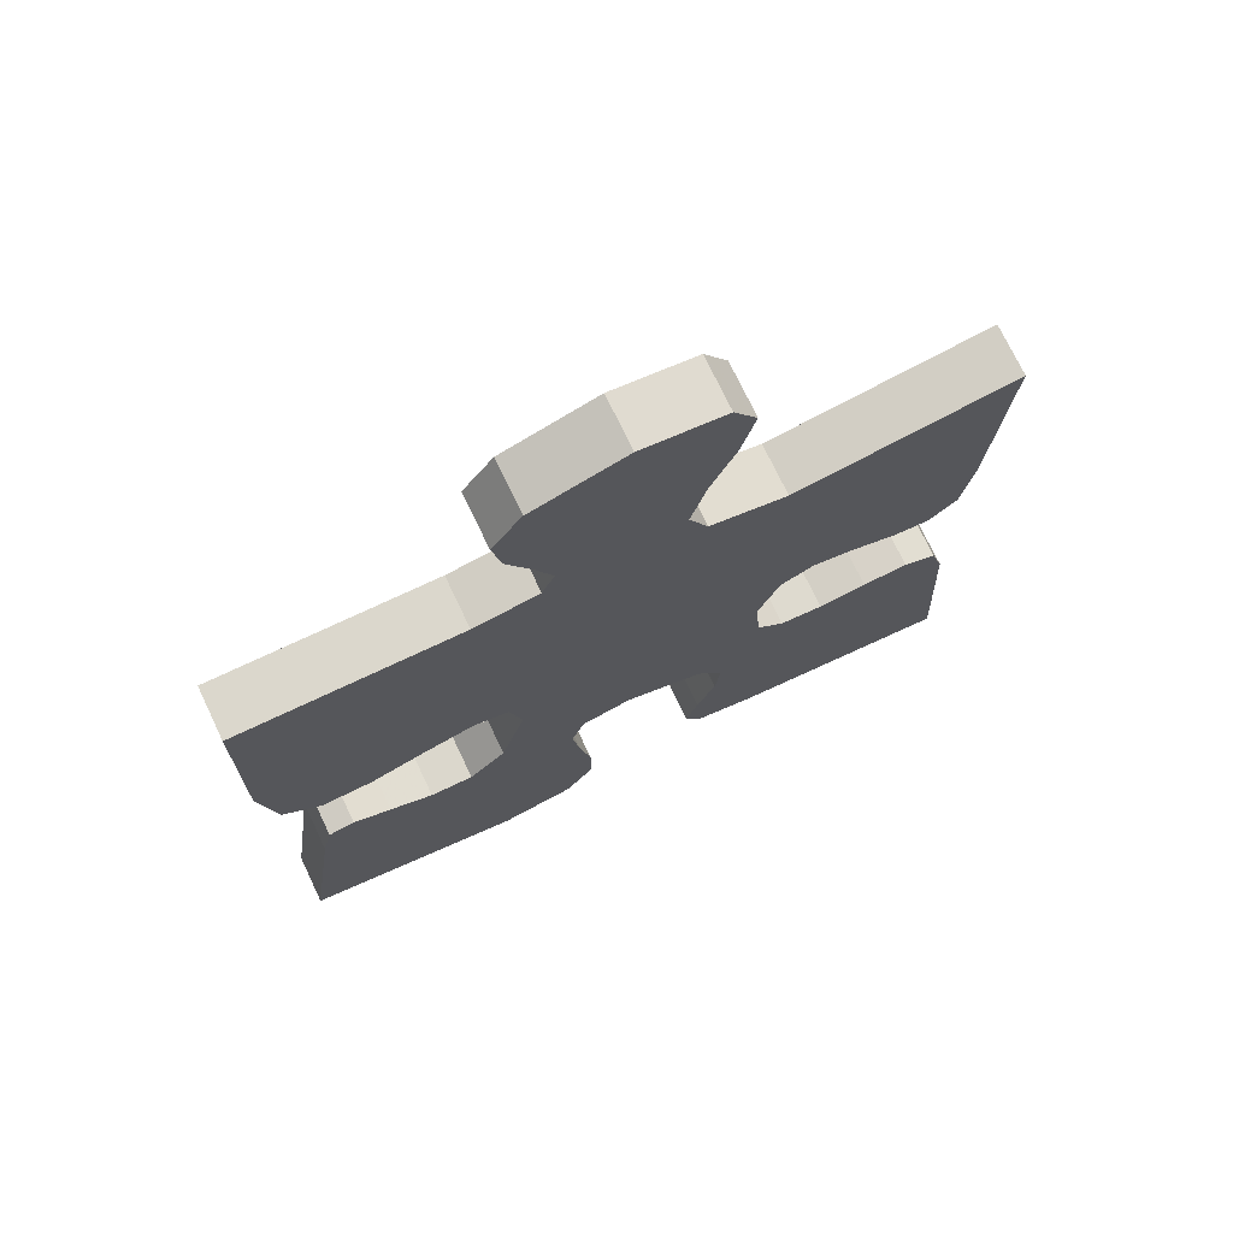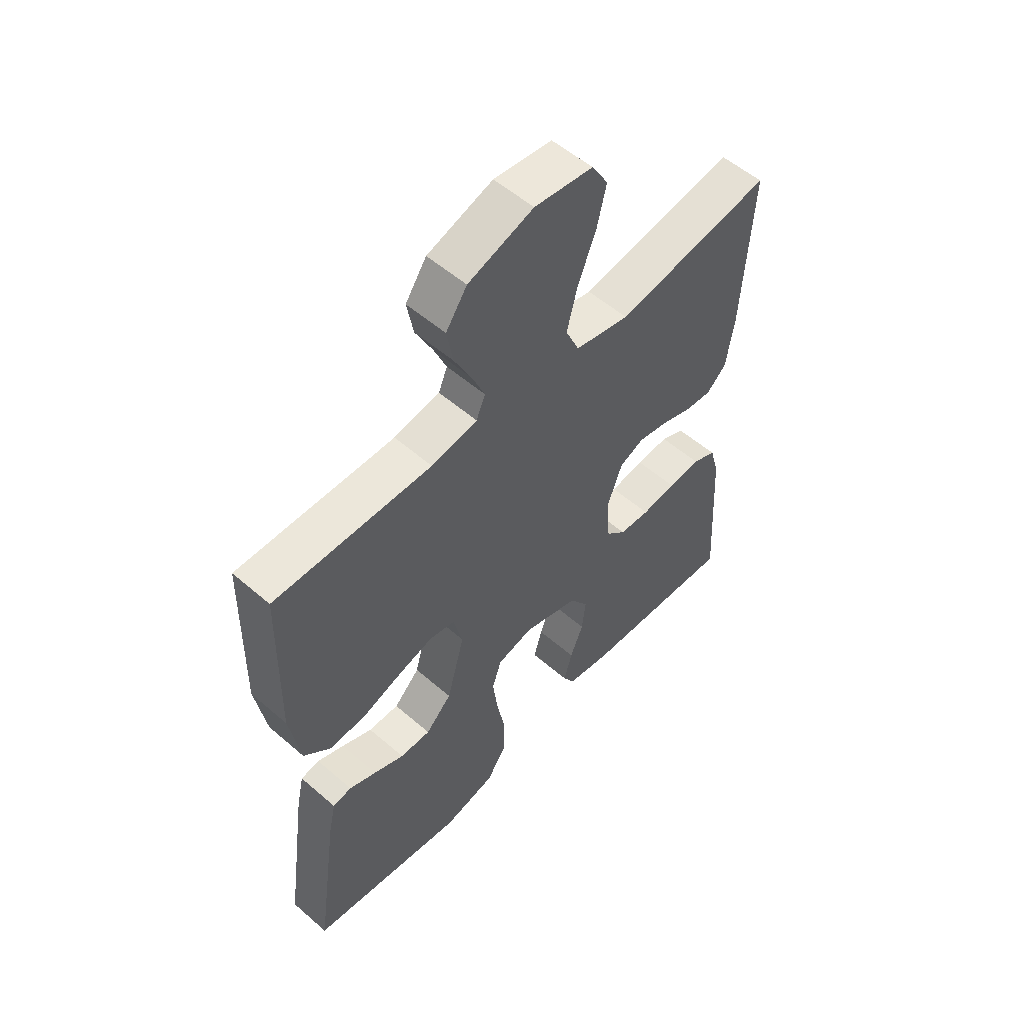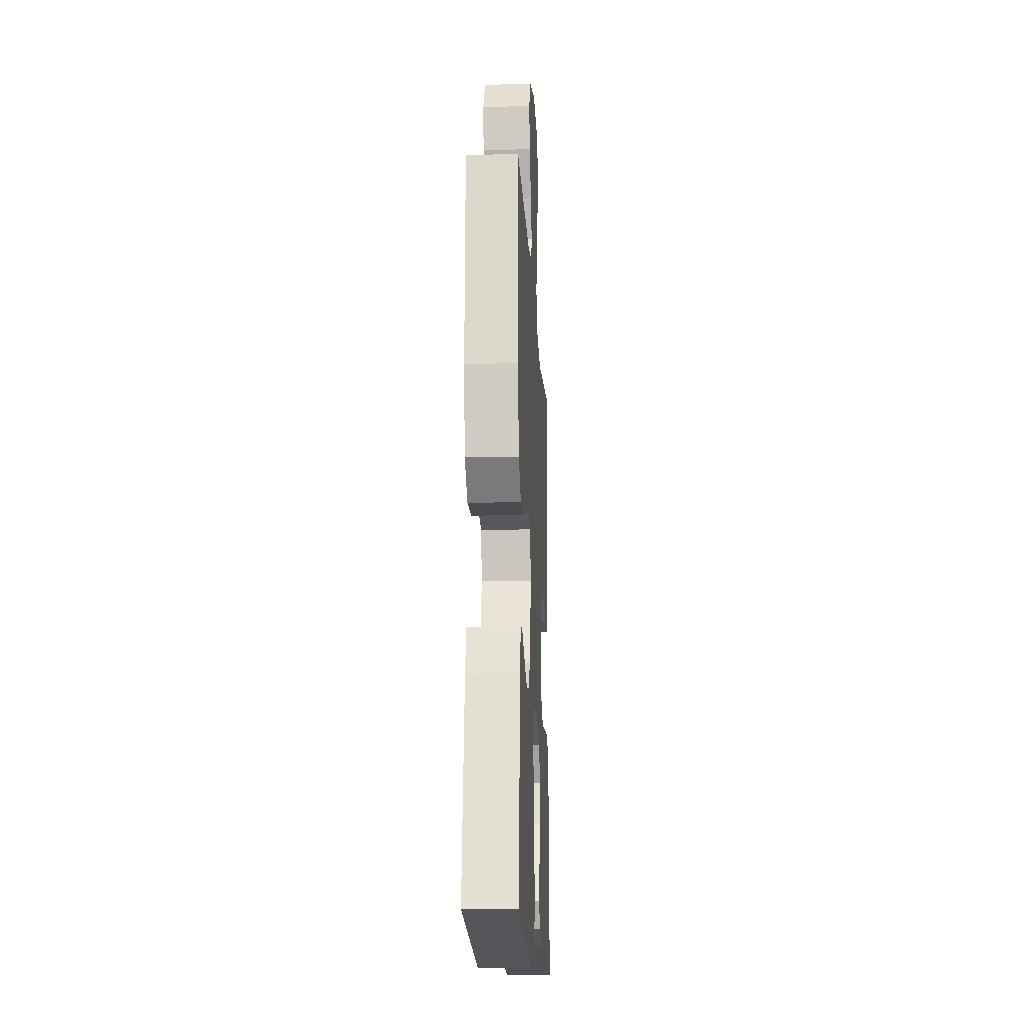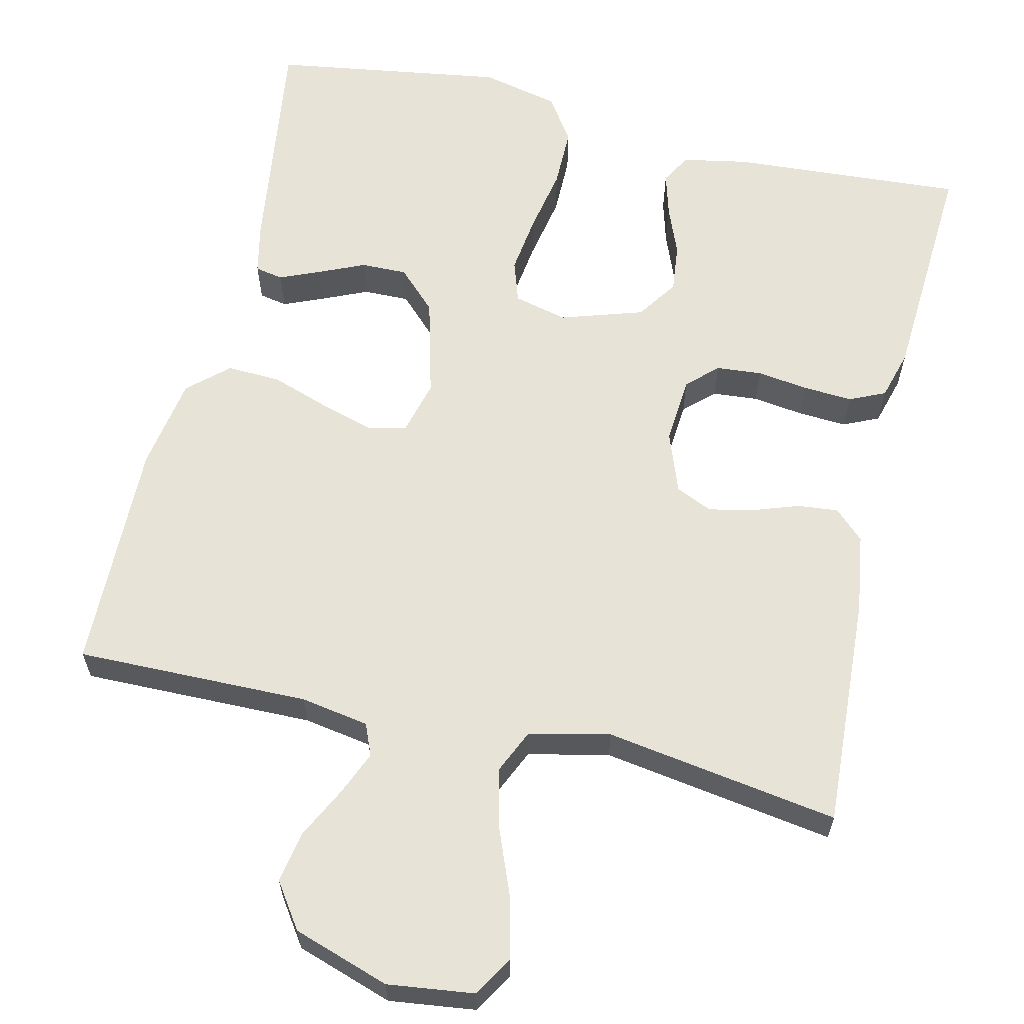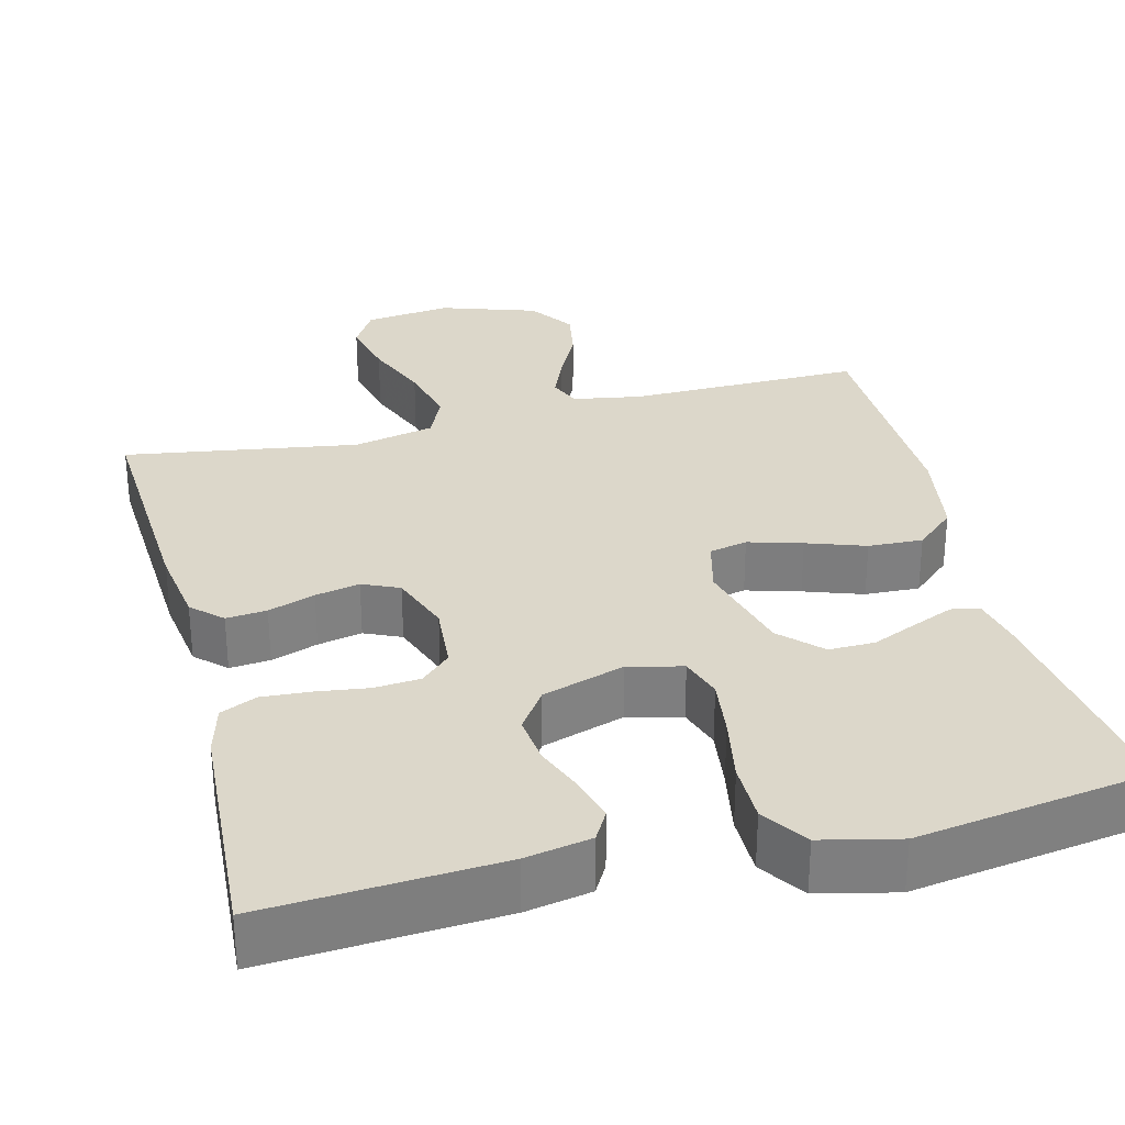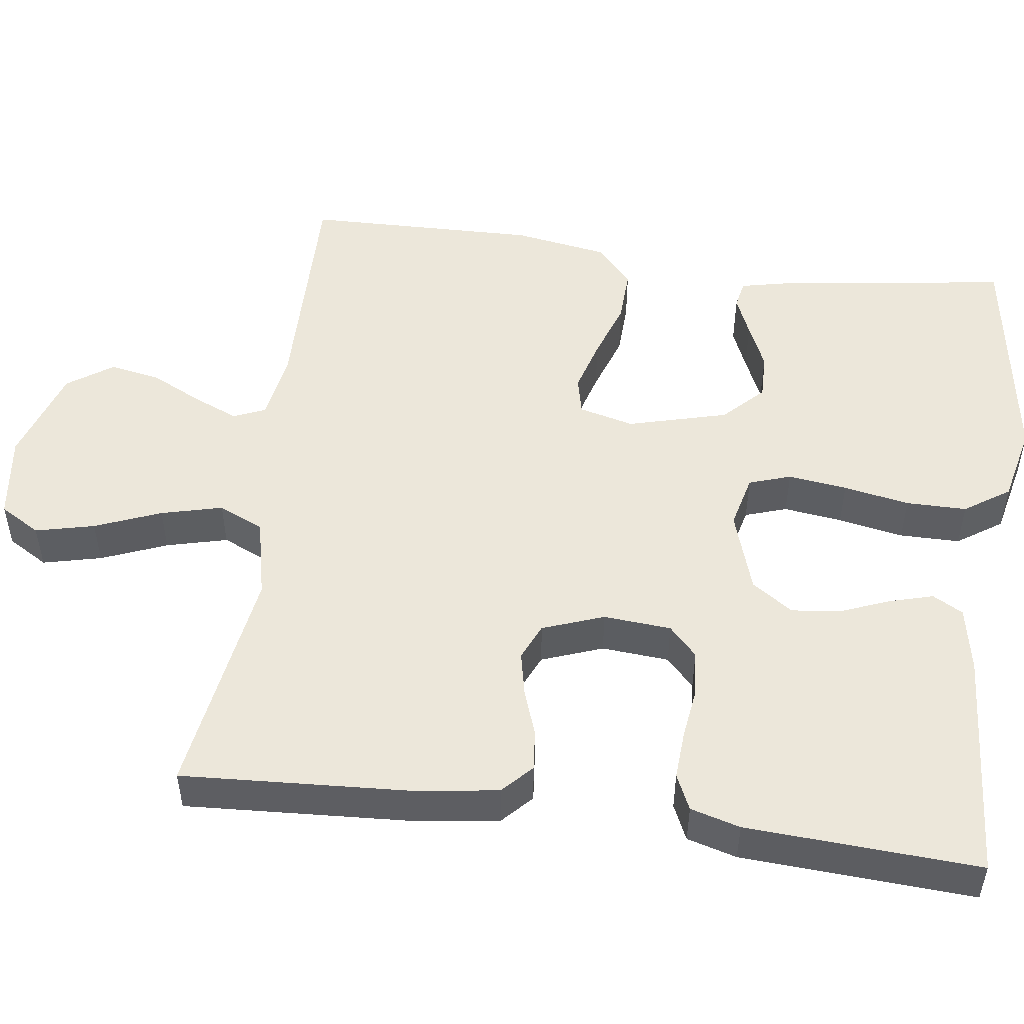
<metadata>
{"format":"obj","ext":"obj","renderer":"f3d","projection":"perspective","resolution":1024,"background":"white","views":[{"elev":73.8,"azim":-25.5,"up":"+Z"},{"elev":55.0,"azim":-47.6,"up":"+Z"},{"elev":-16.4,"azim":-86.9,"up":"+Z"},{"elev":62.0,"azim":13.2,"up":"+Y"},{"elev":30.6,"azim":165.8,"up":"+Y"},{"elev":50.7,"azim":97.6,"up":"+Y"}]}
</metadata>
<code>
v 0.5 0.07 0.5
v 0.483 0.07 0.2
v 0.468 0.07 0.098
v 0.43 0.07 0.062
v 0.378 0.07 0.067
v 0.318 0.07 0.088
v 0.261 0.07 0.1
v 0.214 0.07 0.079
v 0.185 0.07 0
v 0.192 0.07 -0.087
v 0.23 0.07 -0.123
v 0.289 0.07 -0.128
v 0.355 0.07 -0.119
v 0.418 0.07 -0.115
v 0.464 0.07 -0.136
v 0.482 0.07 -0.2
v 0.5 0.07 -0.5
v 0.2 0.07 -0.48
v 0.116 0.07 -0.464
v 0.094 0.07 -0.425
v 0.11 0.07 -0.368
v 0.135 0.07 -0.305
v 0.142 0.07 -0.242
v 0.106 0.07 -0.189
v 0 0.07 -0.155
v -0.069 0.07 -0.172
v -0.087 0.07 -0.226
v -0.077 0.07 -0.302
v -0.061 0.07 -0.387
v -0.061 0.07 -0.465
v -0.1 0.07 -0.523
v -0.2 0.07 -0.546
v -0.5 0.07 -0.5
v -0.458 0.07 -0.2
v -0.444 0.07 -0.136
v -0.408 0.07 -0.129
v -0.356 0.07 -0.151
v -0.297 0.07 -0.177
v -0.238 0.07 -0.178
v -0.188 0.07 -0.128
v -0.154 0.07 0
v -0.172 0.07 0.071
v -0.221 0.07 0.082
v -0.29 0.07 0.062
v -0.365 0.07 0.036
v -0.435 0.07 0.033
v -0.486 0.07 0.079
v -0.506 0.07 0.2
v -0.5 0.07 0.5
v -0.2 0.07 0.496
v -0.112 0.07 0.511
v -0.095 0.07 0.552
v -0.119 0.07 0.609
v -0.152 0.07 0.675
v -0.164 0.07 0.741
v -0.124 0.07 0.799
v 0 0.07 0.84
v 0.111 0.07 0.826
v 0.142 0.07 0.774
v 0.124 0.07 0.698
v 0.09 0.07 0.613
v 0.07 0.07 0.534
v 0.096 0.07 0.476
v 0.2 0.07 0.453
v 0.5 0 0.5
v 0.483 0 0.2
v 0.468 0 0.098
v 0.43 0 0.062
v 0.378 0 0.067
v 0.318 0 0.088
v 0.261 0 0.1
v 0.214 0 0.079
v 0.185 0 0
v 0.192 0 -0.087
v 0.23 0 -0.123
v 0.289 0 -0.128
v 0.355 0 -0.119
v 0.418 0 -0.115
v 0.464 0 -0.136
v 0.482 0 -0.2
v 0.5 0 -0.5
v 0.2 0 -0.48
v 0.116 0 -0.464
v 0.094 0 -0.425
v 0.11 0 -0.368
v 0.135 0 -0.305
v 0.142 0 -0.242
v 0.106 0 -0.189
v 0 0 -0.155
v -0.069 0 -0.172
v -0.087 0 -0.226
v -0.077 0 -0.302
v -0.061 0 -0.387
v -0.061 0 -0.465
v -0.1 0 -0.523
v -0.2 0 -0.546
v -0.5 0 -0.5
v -0.458 0 -0.2
v -0.444 0 -0.136
v -0.408 0 -0.129
v -0.356 0 -0.151
v -0.297 0 -0.177
v -0.238 0 -0.178
v -0.188 0 -0.128
v -0.154 0 0
v -0.172 0 0.071
v -0.221 0 0.082
v -0.29 0 0.062
v -0.365 0 0.036
v -0.435 0 0.033
v -0.486 0 0.079
v -0.506 0 0.2
v -0.5 0 0.5
v -0.2 0 0.496
v -0.112 0 0.511
v -0.095 0 0.552
v -0.119 0 0.609
v -0.152 0 0.675
v -0.164 0 0.741
v -0.124 0 0.799
v 0 0 0.84
v 0.111 0 0.826
v 0.142 0 0.774
v 0.124 0 0.698
v 0.09 0 0.613
v 0.07 0 0.534
v 0.096 0 0.476
v 0.2 0 0.453
f 58 59 60 61
f 58 61 62
f 57 58 62
f 56 57 62
f 53 54 55 56
f 52 53 56 62
f 51 52 62 63
f 47 48 49 50
f 44 45 46 47
f 43 44 47 50
f 42 43 50 51
f 35 36 37 38
f 33 34 35 38
f 33 38 39
f 32 33 39 40
f 28 29 30 31
f 27 28 31 32
f 26 27 32 40
f 19 20 21 22
f 17 18 19 22
f 17 22 23
f 16 17 23 24
f 12 13 14 15
f 12 15 16 24
f 3 4 5 6
f 3 6 7
f 64 1 2 3
f 64 3 7
f 63 64 7 8
f 41 42 51 63
f 41 63 8 9
f 25 26 40 41
f 25 41 9 10
f 11 12 24 25
f 10 11 25
f 125 124 123 122
f 126 125 122
f 126 122 121
f 126 121 120
f 120 119 118 117
f 126 120 117 116
f 127 126 116 115
f 114 113 112 111
f 111 110 109 108
f 114 111 108 107
f 115 114 107 106
f 102 101 100 99
f 102 99 98 97
f 103 102 97
f 104 103 97 96
f 95 94 93 92
f 96 95 92 91
f 104 96 91 90
f 86 85 84 83
f 86 83 82 81
f 87 86 81
f 88 87 81 80
f 79 78 77 76
f 88 80 79 76
f 70 69 68 67
f 71 70 67
f 67 66 65 128
f 71 67 128
f 72 71 128 127
f 127 115 106 105
f 73 72 127 105
f 105 104 90 89
f 74 73 105 89
f 89 88 76 75
f 89 75 74
f 1 65 66 2
f 2 66 67 3
f 3 67 68 4
f 4 68 69 5
f 5 69 70 6
f 6 70 71 7
f 7 71 72 8
f 8 72 73 9
f 9 73 74 10
f 10 74 75 11
f 11 75 76 12
f 12 76 77 13
f 13 77 78 14
f 14 78 79 15
f 15 79 80 16
f 16 80 81 17
f 17 81 82 18
f 18 82 83 19
f 19 83 84 20
f 20 84 85 21
f 21 85 86 22
f 22 86 87 23
f 23 87 88 24
f 24 88 89 25
f 25 89 90 26
f 26 90 91 27
f 27 91 92 28
f 28 92 93 29
f 29 93 94 30
f 30 94 95 31
f 31 95 96 32
f 32 96 97 33
f 33 97 98 34
f 34 98 99 35
f 35 99 100 36
f 36 100 101 37
f 37 101 102 38
f 38 102 103 39
f 39 103 104 40
f 40 104 105 41
f 41 105 106 42
f 42 106 107 43
f 43 107 108 44
f 44 108 109 45
f 45 109 110 46
f 46 110 111 47
f 47 111 112 48
f 48 112 113 49
f 49 113 114 50
f 50 114 115 51
f 51 115 116 52
f 52 116 117 53
f 53 117 118 54
f 54 118 119 55
f 55 119 120 56
f 56 120 121 57
f 57 121 122 58
f 58 122 123 59
f 59 123 124 60
f 60 124 125 61
f 61 125 126 62
f 62 126 127 63
f 63 127 128 64
f 64 128 65 1

</code>
